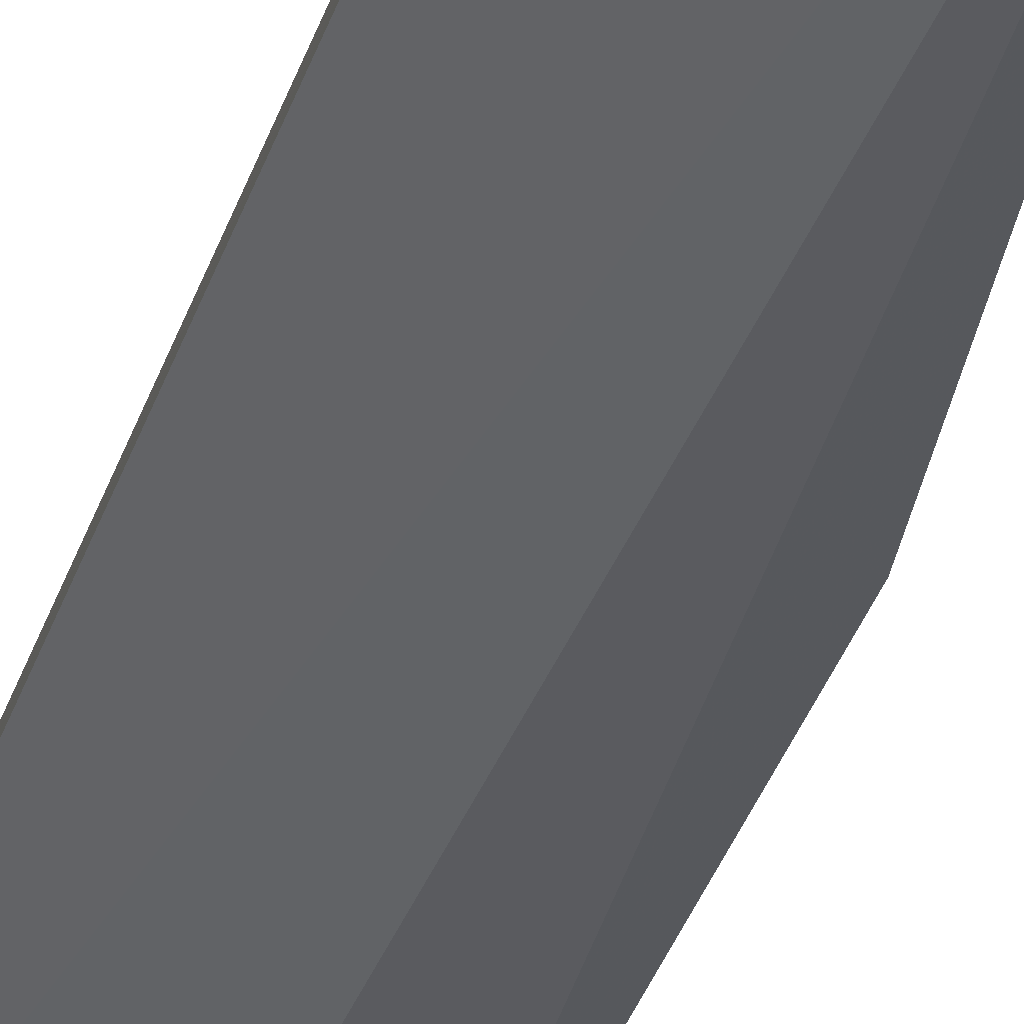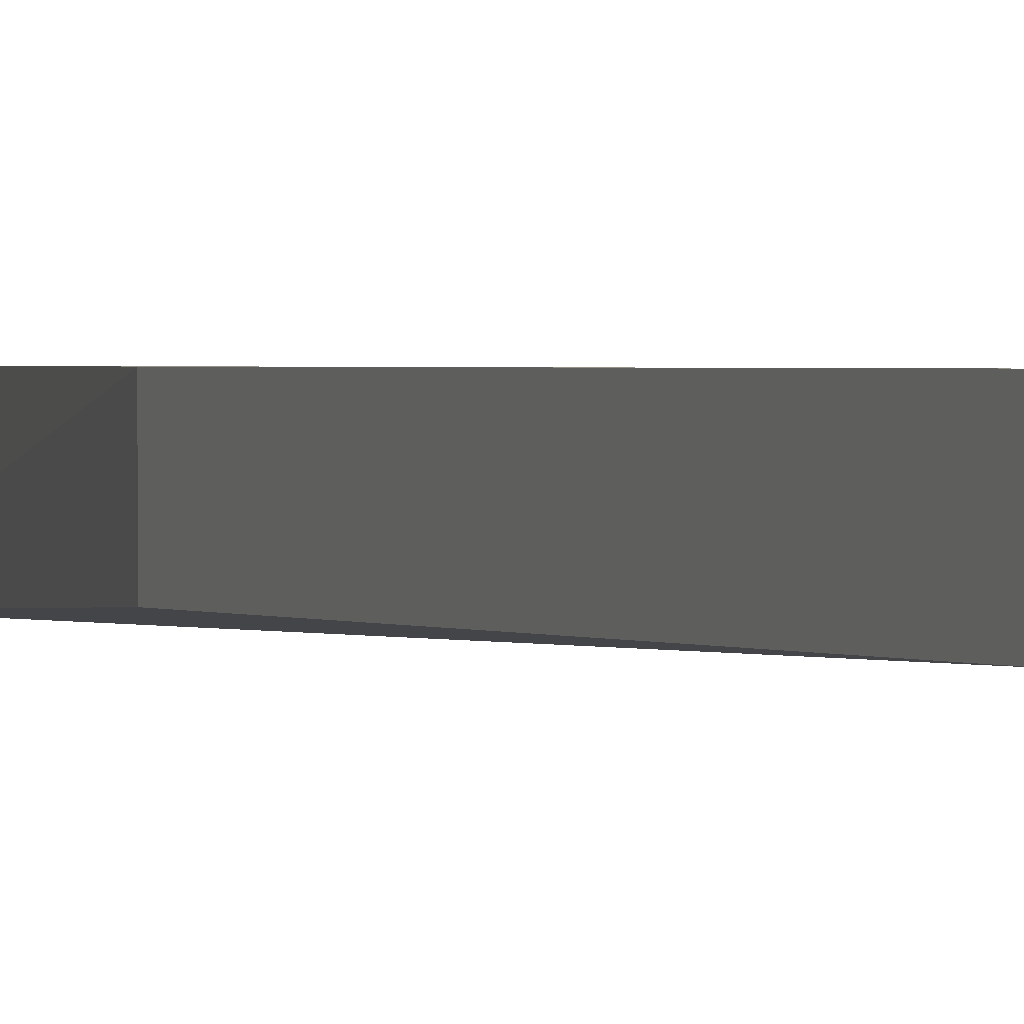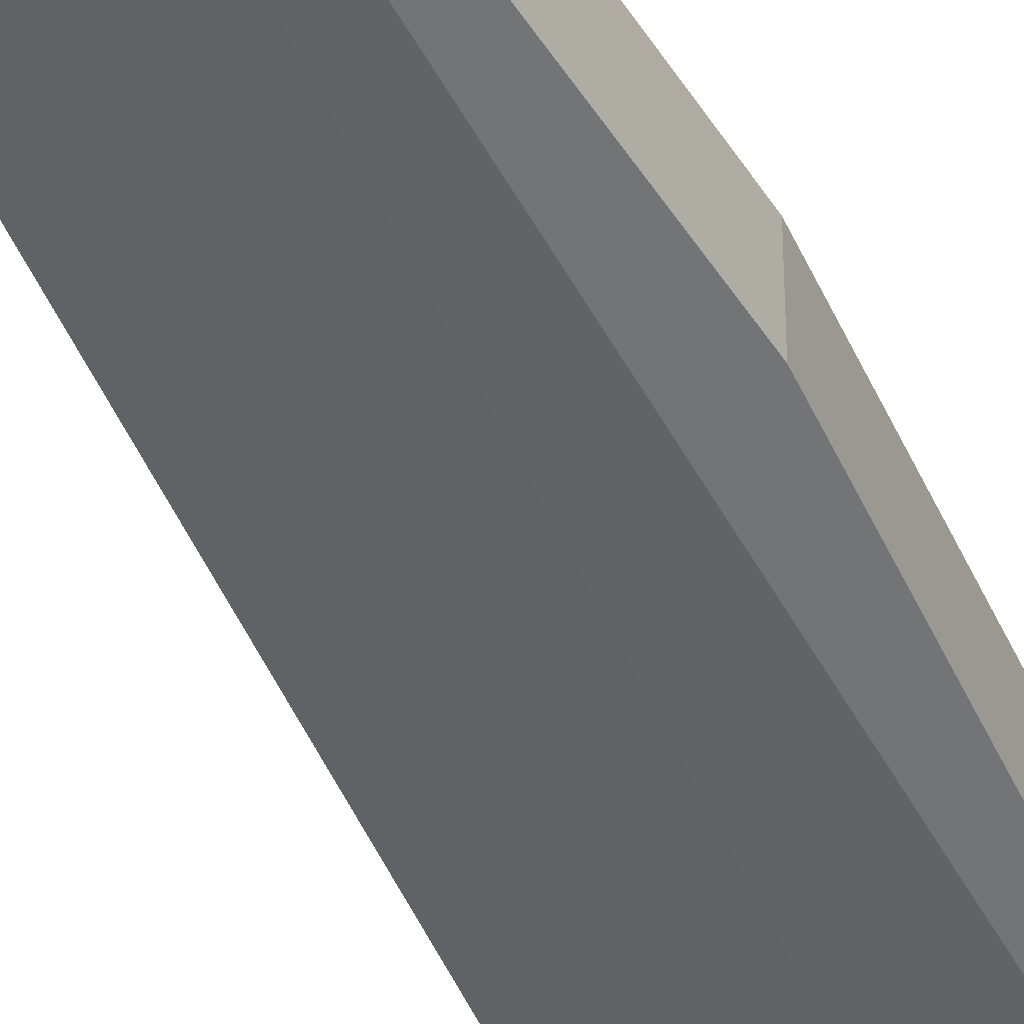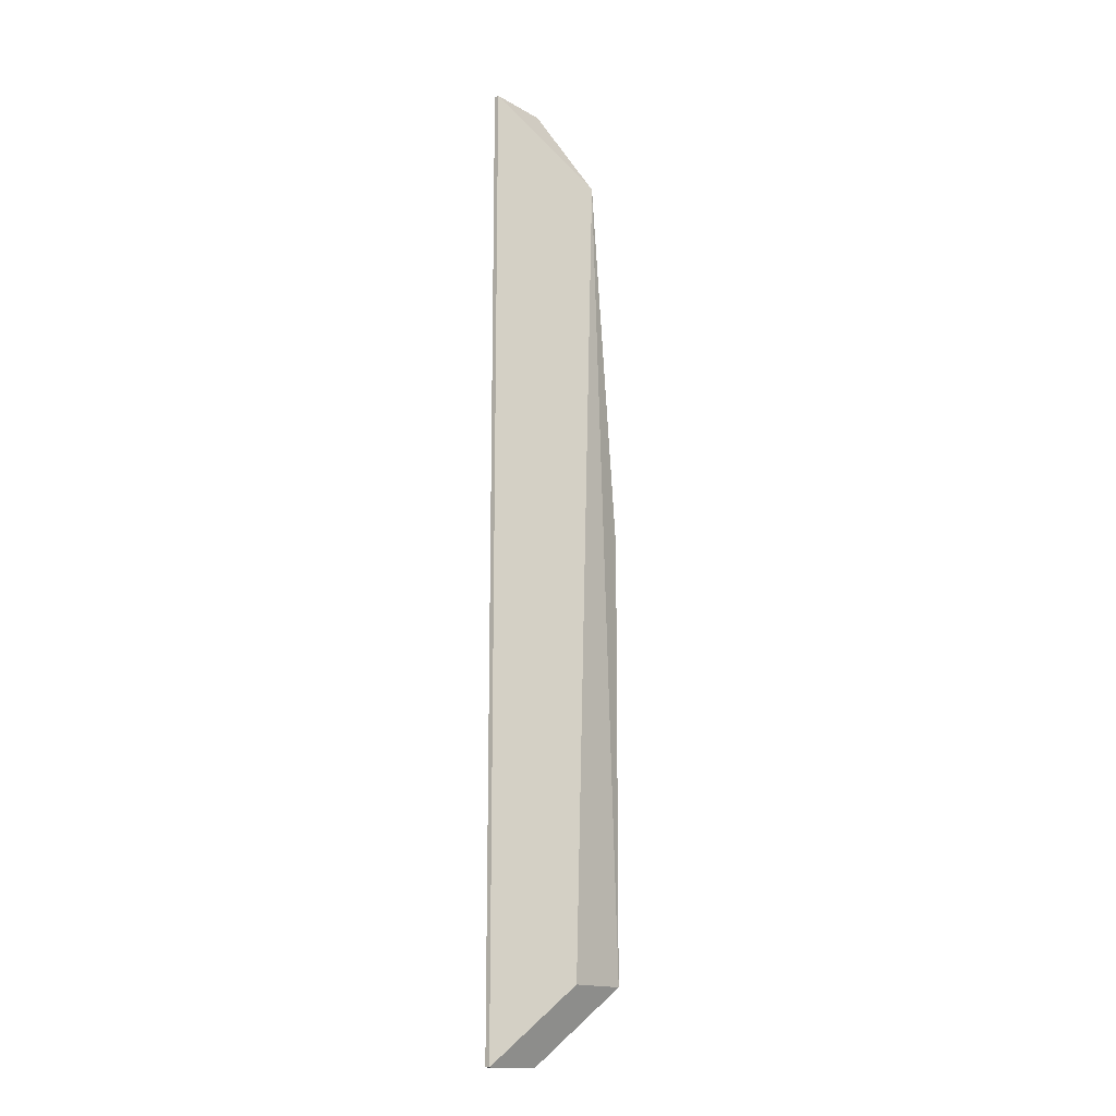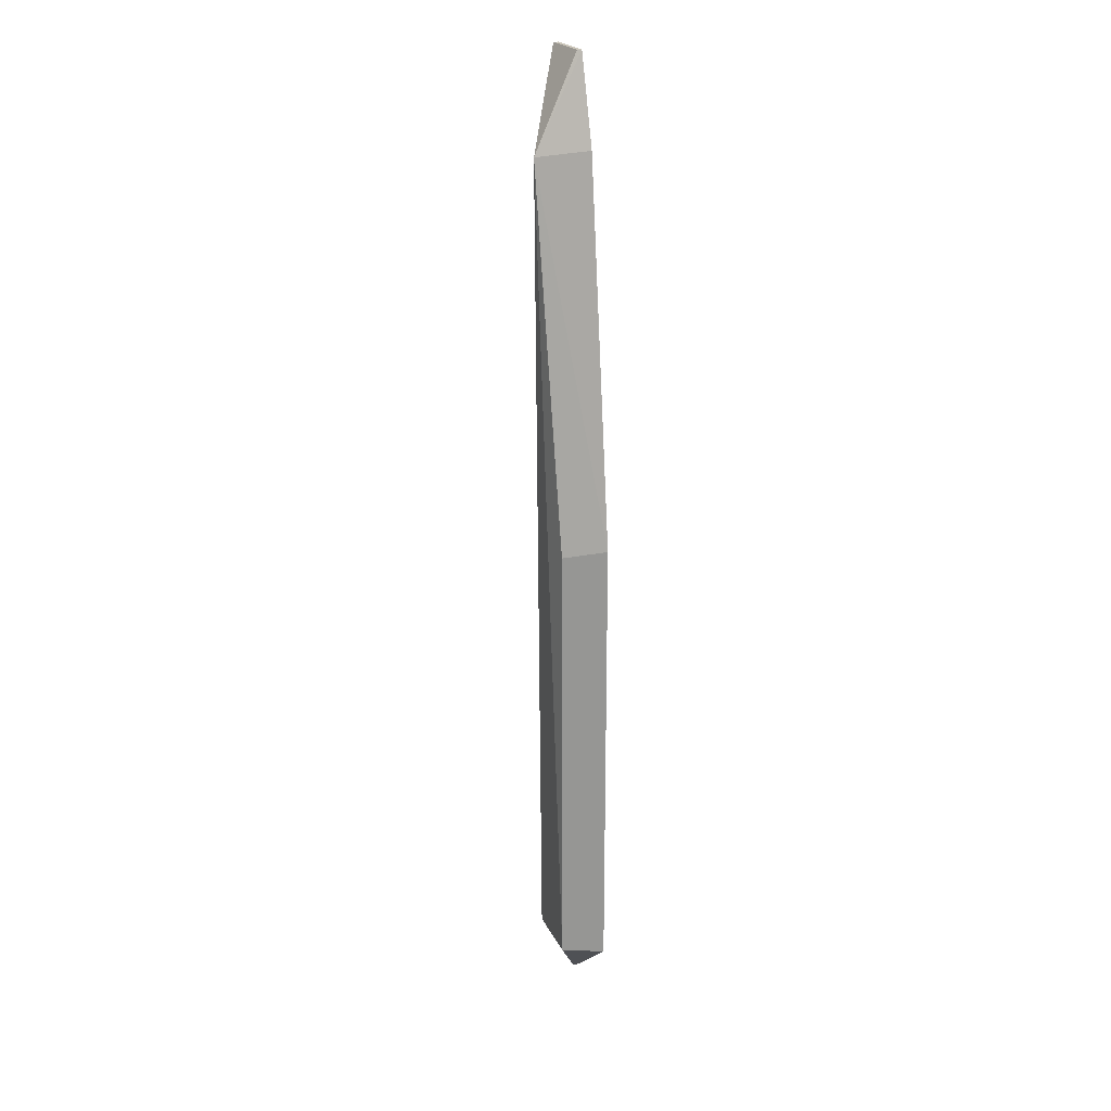
<metadata>
{"format":"obj","ext":"obj","renderer":"f3d","projection":"perspective","resolution":1024,"background":"white","views":[{"elev":-34.1,"azim":-16.3,"up":"+Y"},{"elev":0.9,"azim":159.2,"up":"+Y"},{"elev":-51.5,"azim":24.0,"up":"+Y"},{"elev":-15.6,"azim":-49.8,"up":"+Z"},{"elev":21.7,"azim":69.9,"up":"+Z"}]}
</metadata>
<code>
v -0.3048 0.6171 0.1948
v -0.2939 0.5946 0.1591
v -0.2748 0.6174 -0.1698
v -0.3298 0.6171 -0.1948
v -0.3298 0.6152 0.1948
v -0.2748 0.599 -0.1649
v -0.2948 0.6174 0.16
v -0.3048 0.6152 0.1948
v -0.3298 0.6171 0.1948
v -0.3298 0.6152 -0.1948
v -0.2748 0.6174 0.01009
v -0.2999 0.599 -0.1649
v -0.3048 0.6171 -0.1948
v -0.2748 0.5985 0.01009
v -0.3048 0.6152 -0.1948
f 7 3 4
f 7 1 2
f 8 5 2
f 8 2 1
f 9 4 5
f 9 7 4
f 9 1 7
f 9 8 1
f 9 5 8
f 10 5 4
f 10 2 5
f 11 7 2
f 11 3 7
f 12 6 2
f 12 2 10
f 13 10 4
f 13 4 3
f 14 11 2
f 14 2 6
f 14 6 3
f 14 3 11
f 15 13 3
f 15 3 6
f 15 10 13
f 15 12 10
f 15 6 12

</code>
